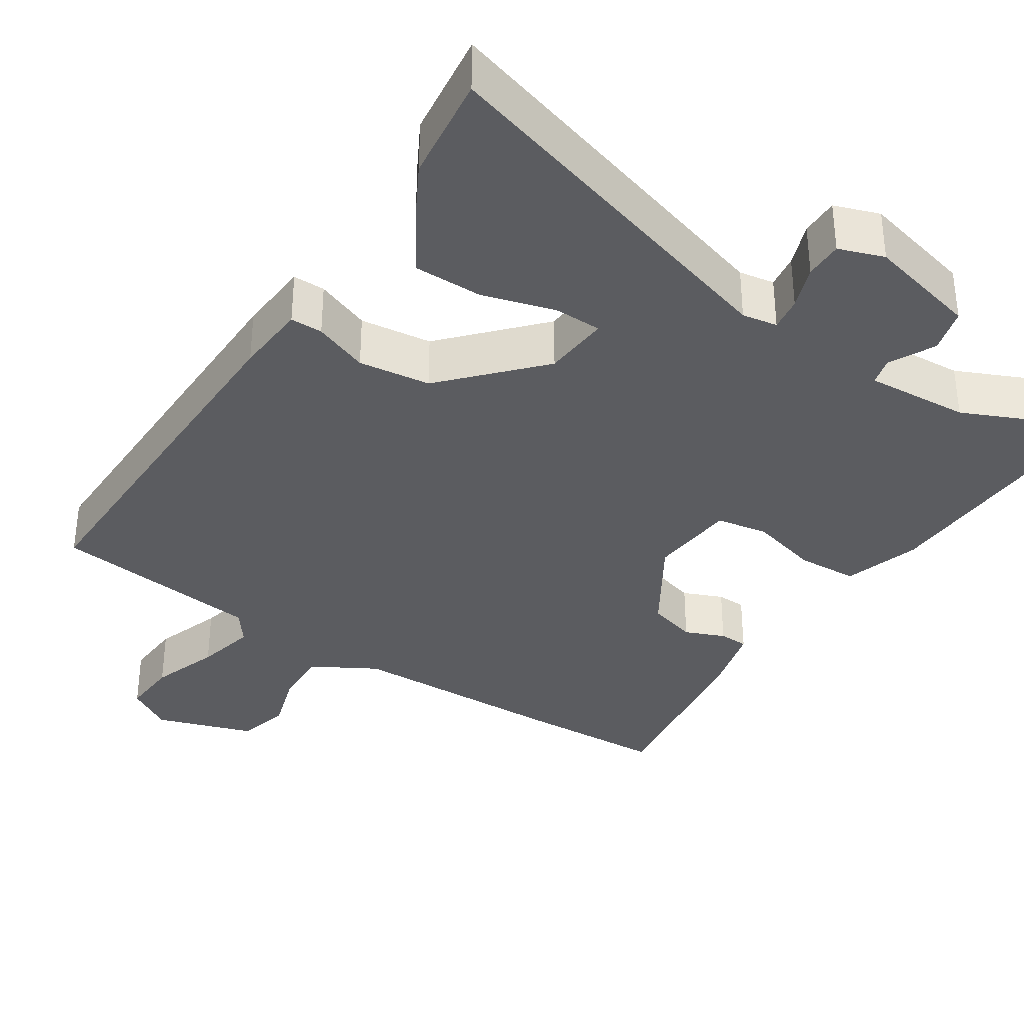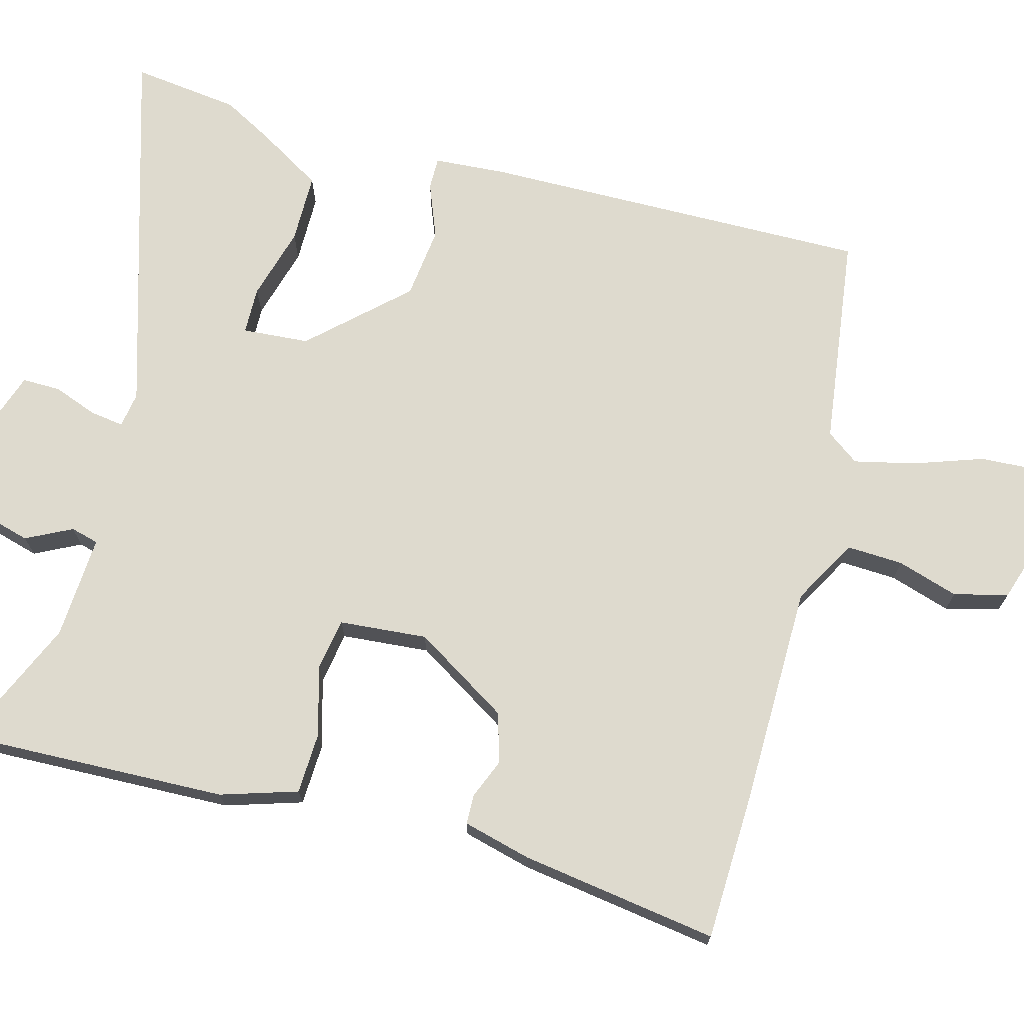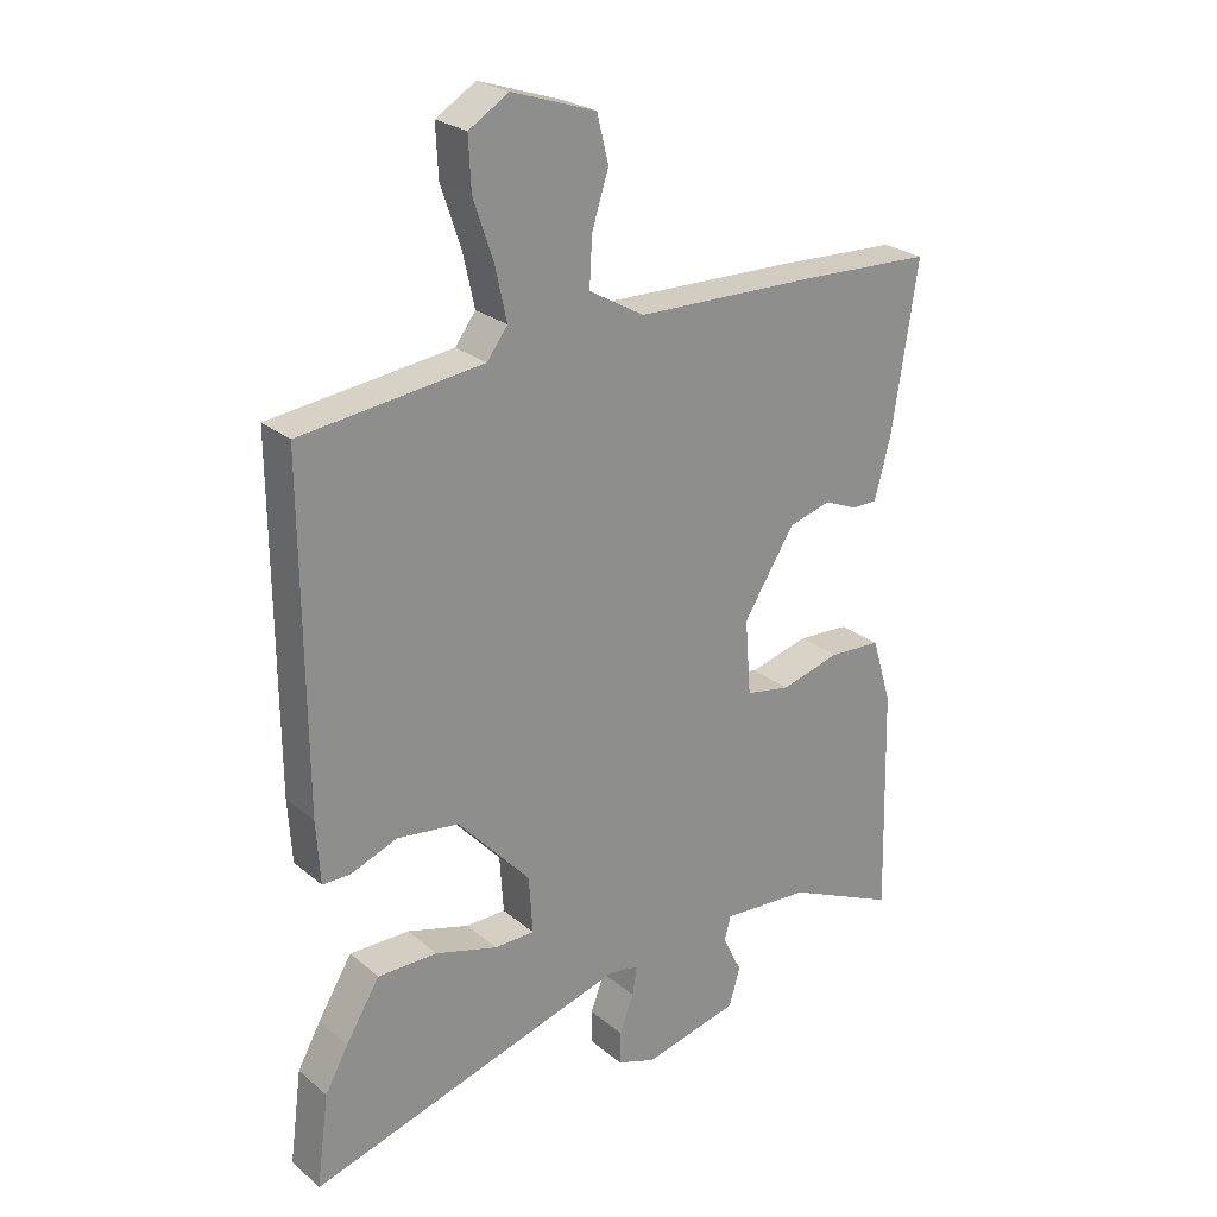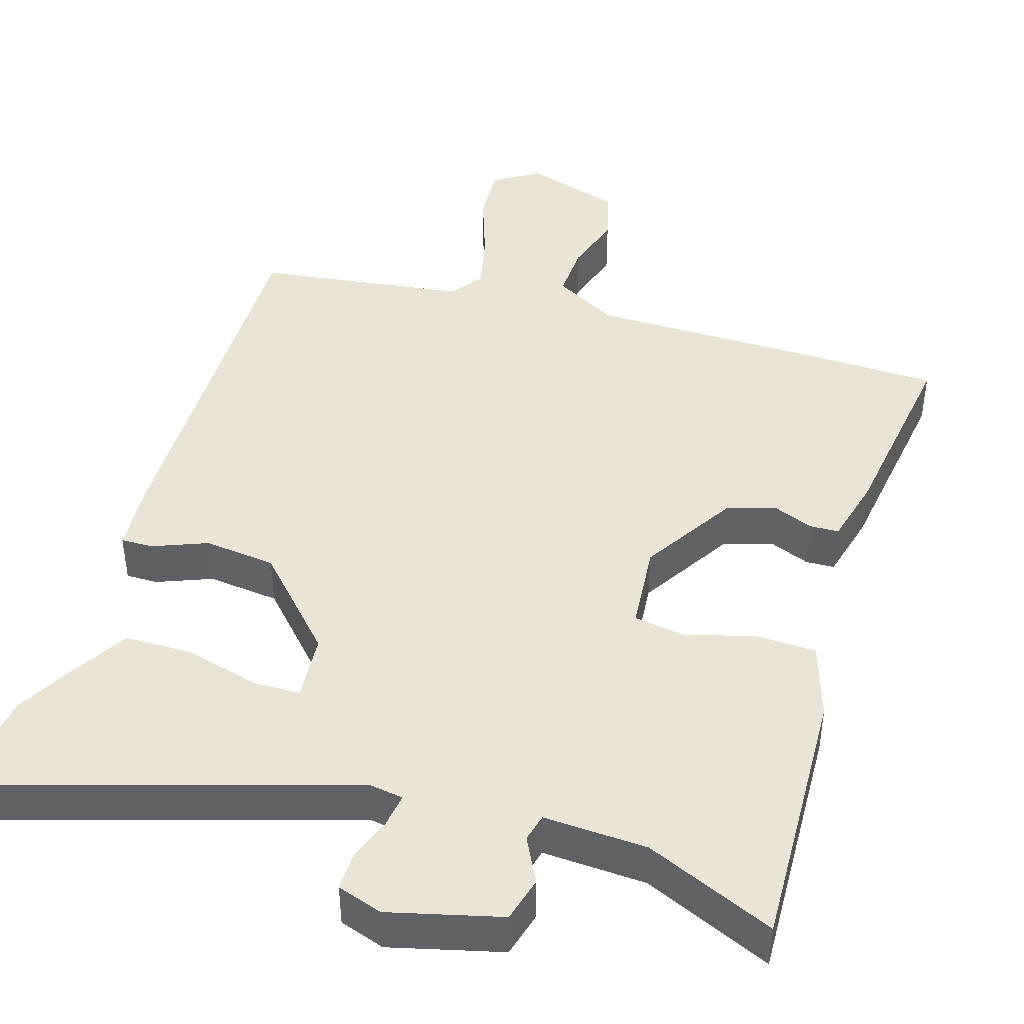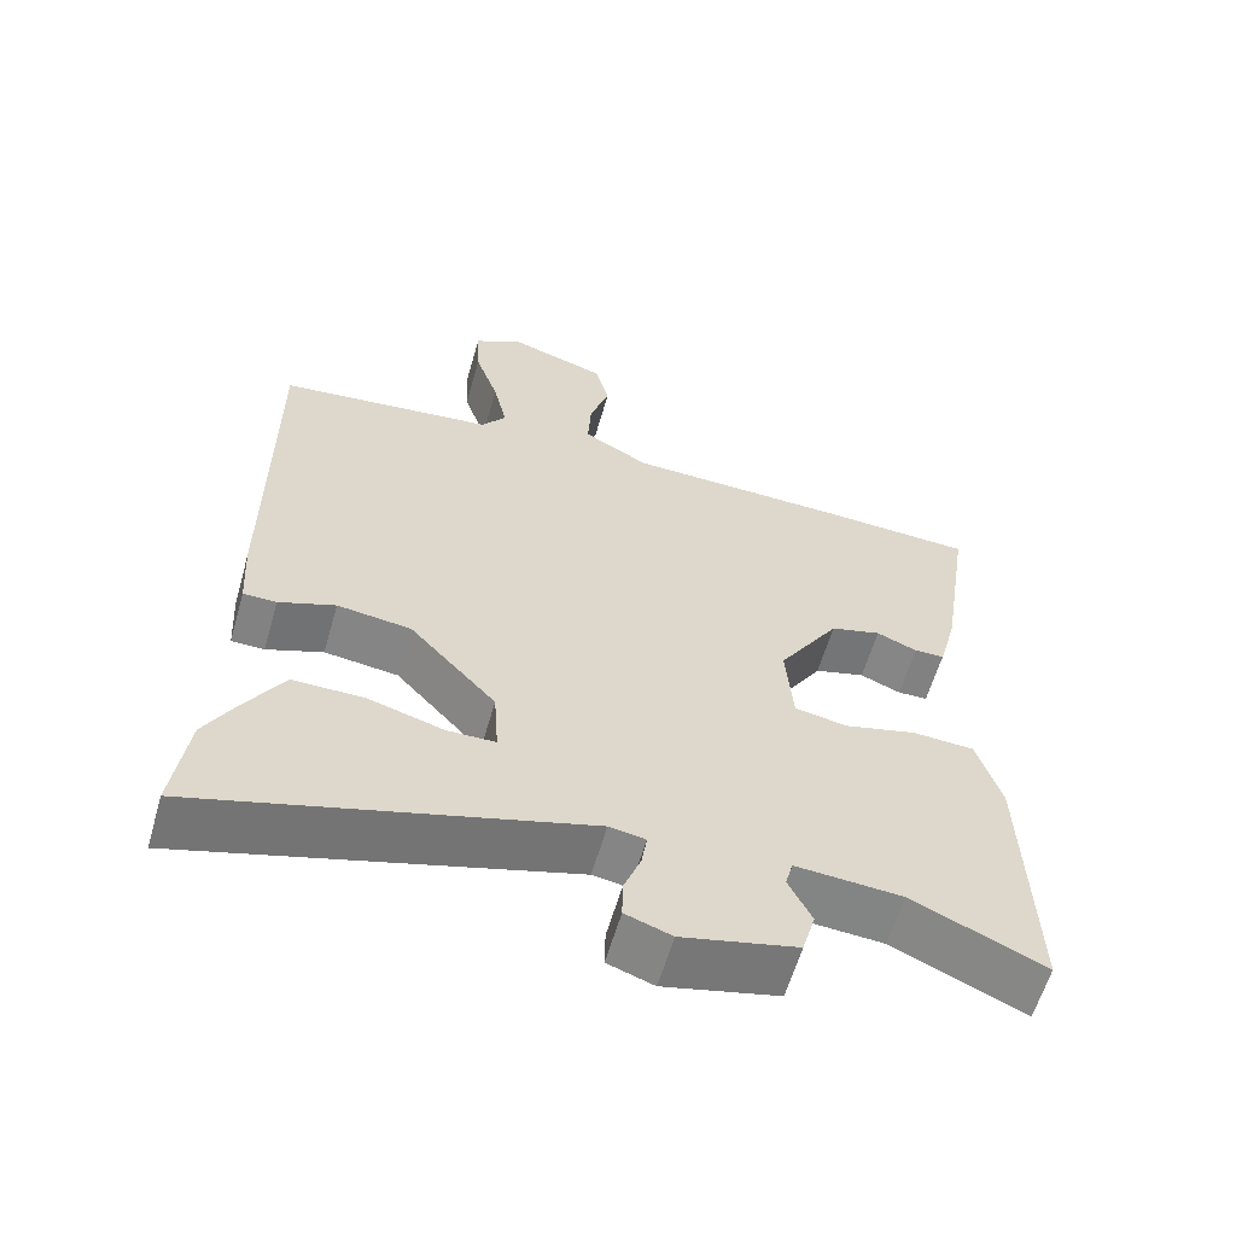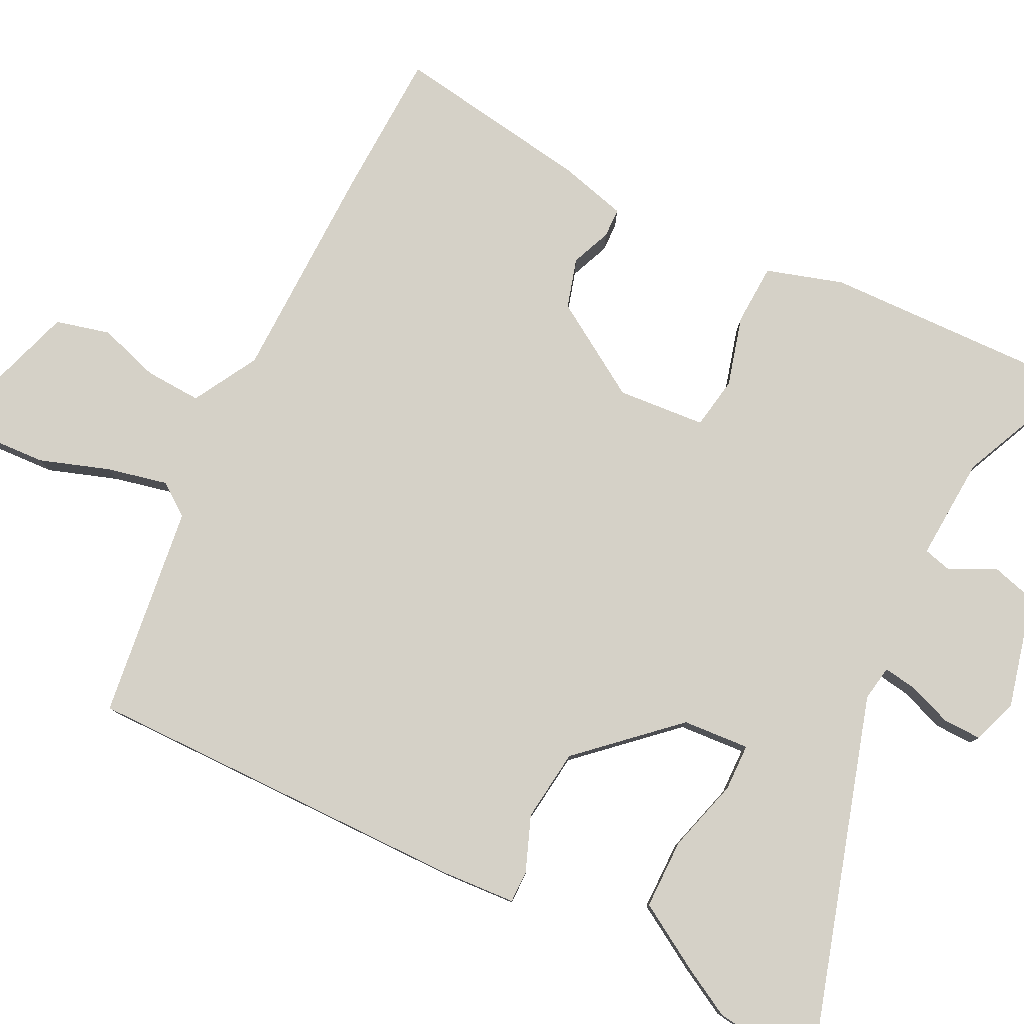
<metadata>
{"format":"obj","ext":"obj","renderer":"f3d","projection":"perspective","resolution":1024,"background":"white","views":[{"elev":-35.0,"azim":146.6,"up":"+Y"},{"elev":71.3,"azim":-75.4,"up":"+Y"},{"elev":25.0,"azim":142.7,"up":"+Z"},{"elev":43.8,"azim":-163.6,"up":"+Y"},{"elev":-60.7,"azim":163.9,"up":"+Z"},{"elev":79.6,"azim":116.2,"up":"+Y"}]}
</metadata>
<code>
v 0.496 0.07 -0.471
v 0.515 0.07 -0.614
v 0.018 0.07 -0.467
v -0.029 0.07 -0.475
v -0.022 0.07 -0.52
v 0 0.07 -0.578
v 0.001 0.07 -0.629
v -0.059 0.07 -0.65
v -0.208 0.07 -0.614
v -0.225 0.07 -0.554
v -0.195 0.07 -0.493
v -0.205 0.07 -0.456
v -0.343 0.07 -0.465
v -0.514 0.07 -0.542
v -0.505 0.07 -0.186
v -0.474 0.07 -0.084
v -0.393 0.07 -0.08
v -0.3 0.07 -0.105
v -0.231 0.07 -0.093
v -0.222 0.07 0.024
v -0.301 0.07 0.149
v -0.367 0.07 0.168
v -0.42 0.07 0.146
v -0.459 0.07 0.147
v -0.483 0.07 0.237
v -0.524 0.07 0.499
v -0.328 0.07 0.507
v -0.034 0.07 0.513
v 0.052 0.07 0.562
v 0.048 0.07 0.637
v 0.022 0.07 0.718
v 0.04 0.07 0.79
v 0.17 0.07 0.833
v 0.232 0.07 0.795
v 0.228 0.07 0.717
v 0.197 0.07 0.625
v 0.179 0.07 0.544
v 0.211 0.07 0.501
v 0.494 0.07 0.466
v 0.491 0.07 -0.052
v 0.485 0.07 -0.149
v 0.442 0.07 -0.149
v 0.369 0.07 -0.121
v 0.273 0.07 -0.133
v 0.16 0.07 -0.257
v 0.154 0.07 -0.346
v 0.217 0.07 -0.347
v 0.314 0.07 -0.319
v 0.407 0.07 -0.319
v 0.46 0.07 -0.406
v 0.496 0 -0.471
v 0.515 0 -0.614
v 0.018 0 -0.467
v -0.029 0 -0.475
v -0.022 0 -0.52
v 0 0 -0.578
v 0.001 0 -0.629
v -0.059 0 -0.65
v -0.208 0 -0.614
v -0.225 0 -0.554
v -0.195 0 -0.493
v -0.205 0 -0.456
v -0.343 0 -0.465
v -0.514 0 -0.542
v -0.505 0 -0.186
v -0.474 0 -0.084
v -0.393 0 -0.08
v -0.3 0 -0.105
v -0.231 0 -0.093
v -0.222 0 0.024
v -0.301 0 0.149
v -0.367 0 0.168
v -0.42 0 0.146
v -0.459 0 0.147
v -0.483 0 0.237
v -0.524 0 0.499
v -0.328 0 0.507
v -0.034 0 0.513
v 0.052 0 0.562
v 0.048 0 0.637
v 0.022 0 0.718
v 0.04 0 0.79
v 0.17 0 0.833
v 0.232 0 0.795
v 0.228 0 0.717
v 0.197 0 0.625
v 0.179 0 0.544
v 0.211 0 0.501
v 0.494 0 0.466
v 0.491 0 -0.052
v 0.485 0 -0.149
v 0.442 0 -0.149
v 0.369 0 -0.121
v 0.273 0 -0.133
v 0.16 0 -0.257
v 0.154 0 -0.346
v 0.217 0 -0.347
v 0.314 0 -0.319
v 0.407 0 -0.319
v 0.46 0 -0.406
f 47 48 49 50
f 46 47 50 1
f 40 41 42 43
f 38 39 40 43
f 37 38 43 44
f 33 34 35 36
f 33 36 37
f 30 31 32 33
f 29 30 33 37
f 28 29 37 44
f 22 23 24 25
f 21 22 25 26
f 15 16 17 18
f 13 14 15 18
f 12 13 18 19
f 11 12 19 20
f 9 10 11
f 8 9 11
f 5 6 7 8
f 4 5 8 11
f 3 4 11 20
f 46 1 2 3
f 45 46 3 20
f 44 45 20 21
f 27 28 44
f 21 26 27 44
f 100 99 98 97
f 51 100 97 96
f 93 92 91 90
f 93 90 89 88
f 94 93 88 87
f 86 85 84 83
f 87 86 83
f 83 82 81 80
f 87 83 80 79
f 94 87 79 78
f 75 74 73 72
f 76 75 72 71
f 68 67 66 65
f 68 65 64 63
f 69 68 63 62
f 70 69 62 61
f 61 60 59
f 61 59 58
f 58 57 56 55
f 61 58 55 54
f 70 61 54 53
f 53 52 51 96
f 70 53 96 95
f 71 70 95 94
f 94 78 77
f 94 77 76 71
f 1 51 52 2
f 2 52 53 3
f 3 53 54 4
f 4 54 55 5
f 5 55 56 6
f 6 56 57 7
f 7 57 58 8
f 8 58 59 9
f 9 59 60 10
f 10 60 61 11
f 11 61 62 12
f 12 62 63 13
f 13 63 64 14
f 14 64 65 15
f 15 65 66 16
f 16 66 67 17
f 17 67 68 18
f 18 68 69 19
f 19 69 70 20
f 20 70 71 21
f 21 71 72 22
f 22 72 73 23
f 23 73 74 24
f 24 74 75 25
f 25 75 76 26
f 26 76 77 27
f 27 77 78 28
f 28 78 79 29
f 29 79 80 30
f 30 80 81 31
f 31 81 82 32
f 32 82 83 33
f 33 83 84 34
f 34 84 85 35
f 35 85 86 36
f 36 86 87 37
f 37 87 88 38
f 38 88 89 39
f 39 89 90 40
f 40 90 91 41
f 41 91 92 42
f 42 92 93 43
f 43 93 94 44
f 44 94 95 45
f 45 95 96 46
f 46 96 97 47
f 47 97 98 48
f 48 98 99 49
f 49 99 100 50
f 50 100 51 1

</code>
